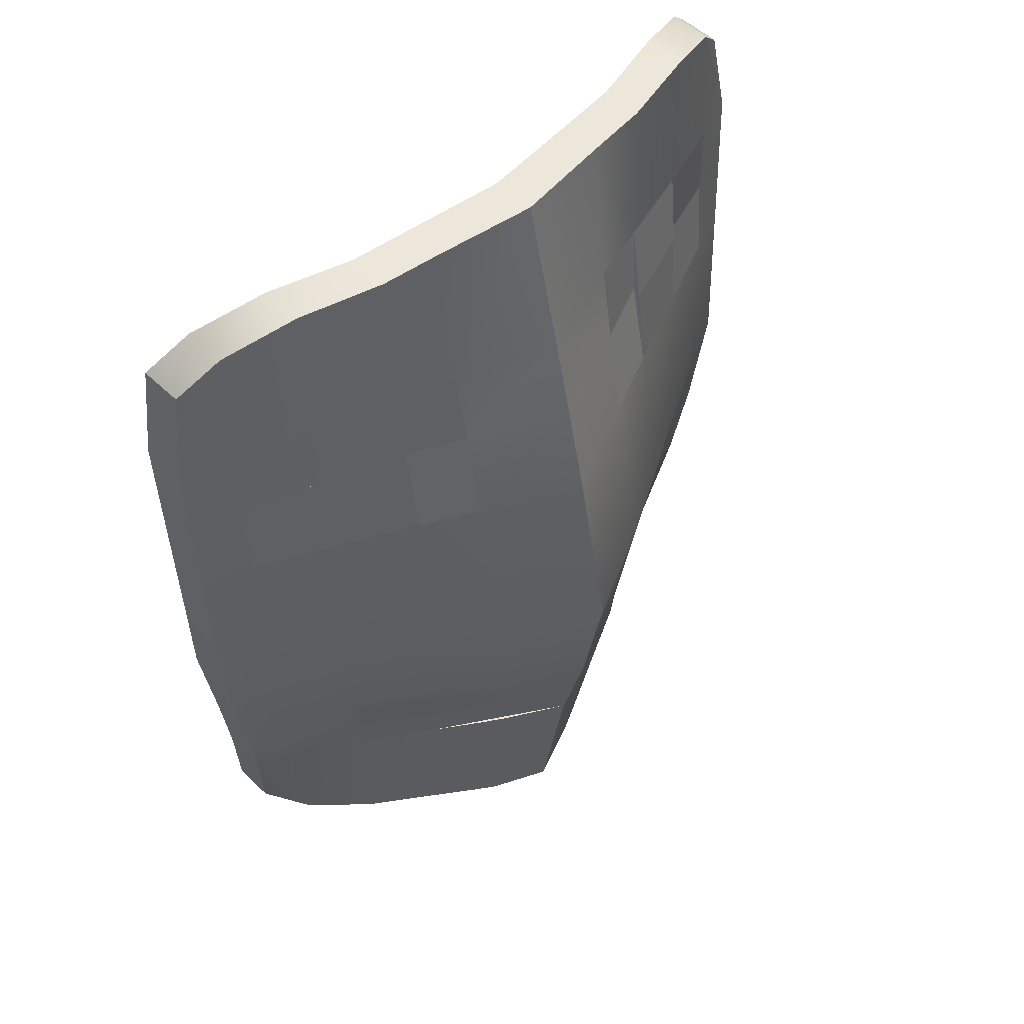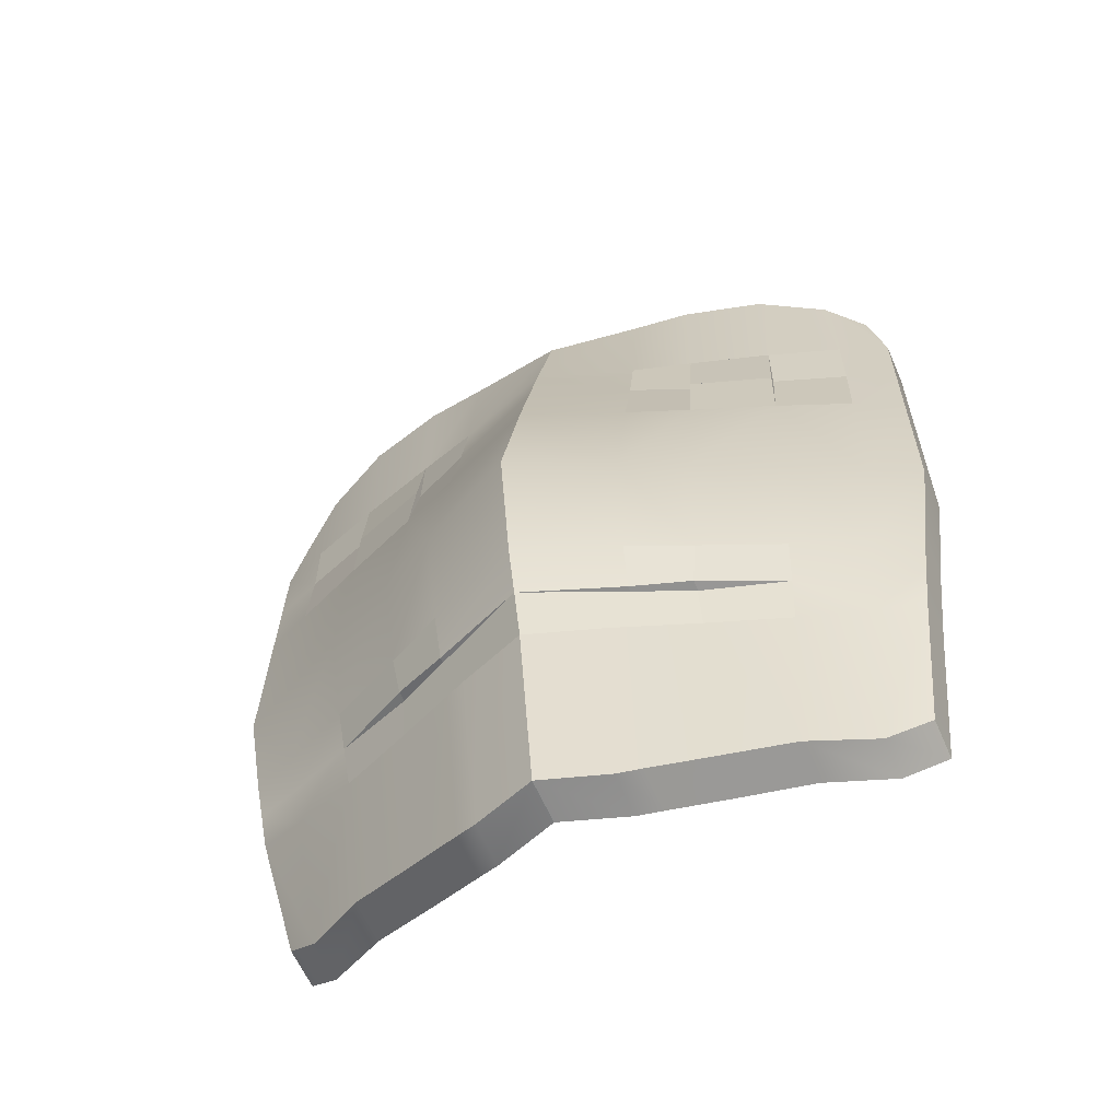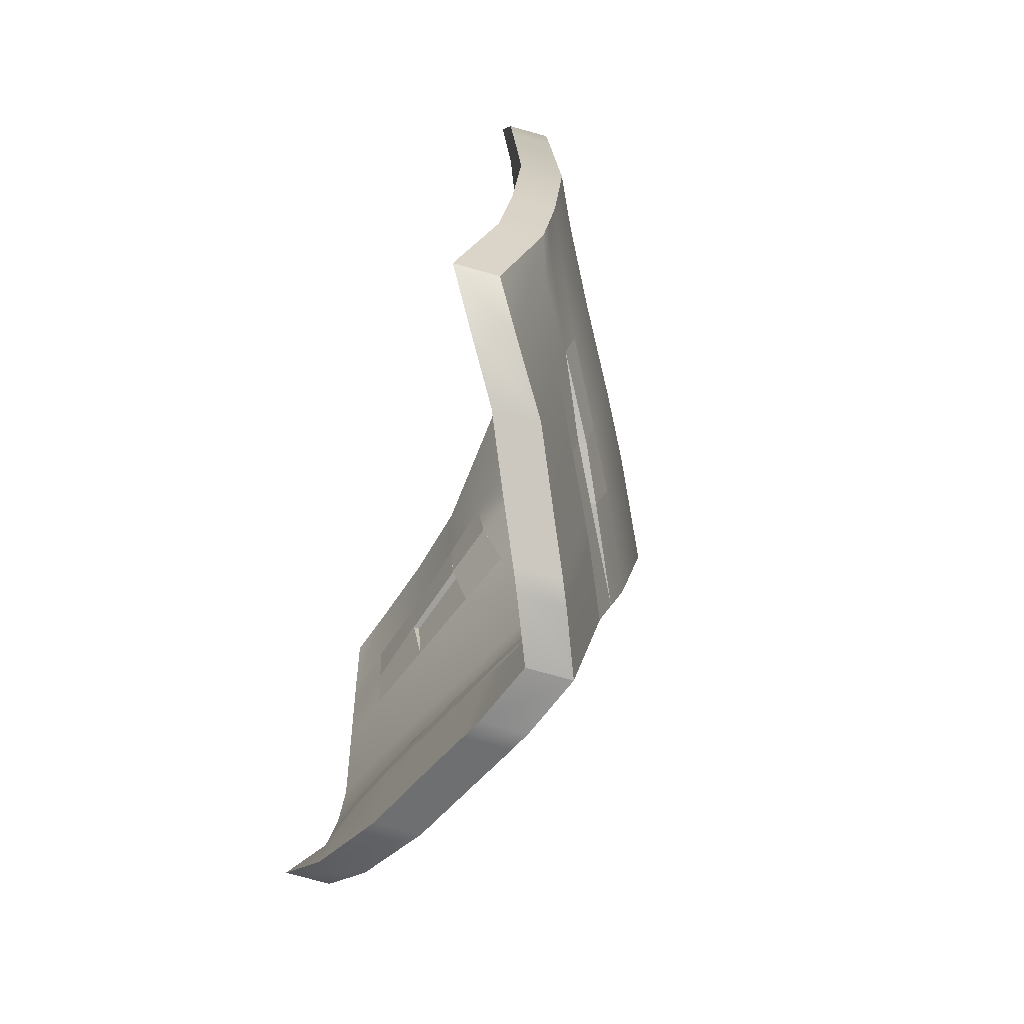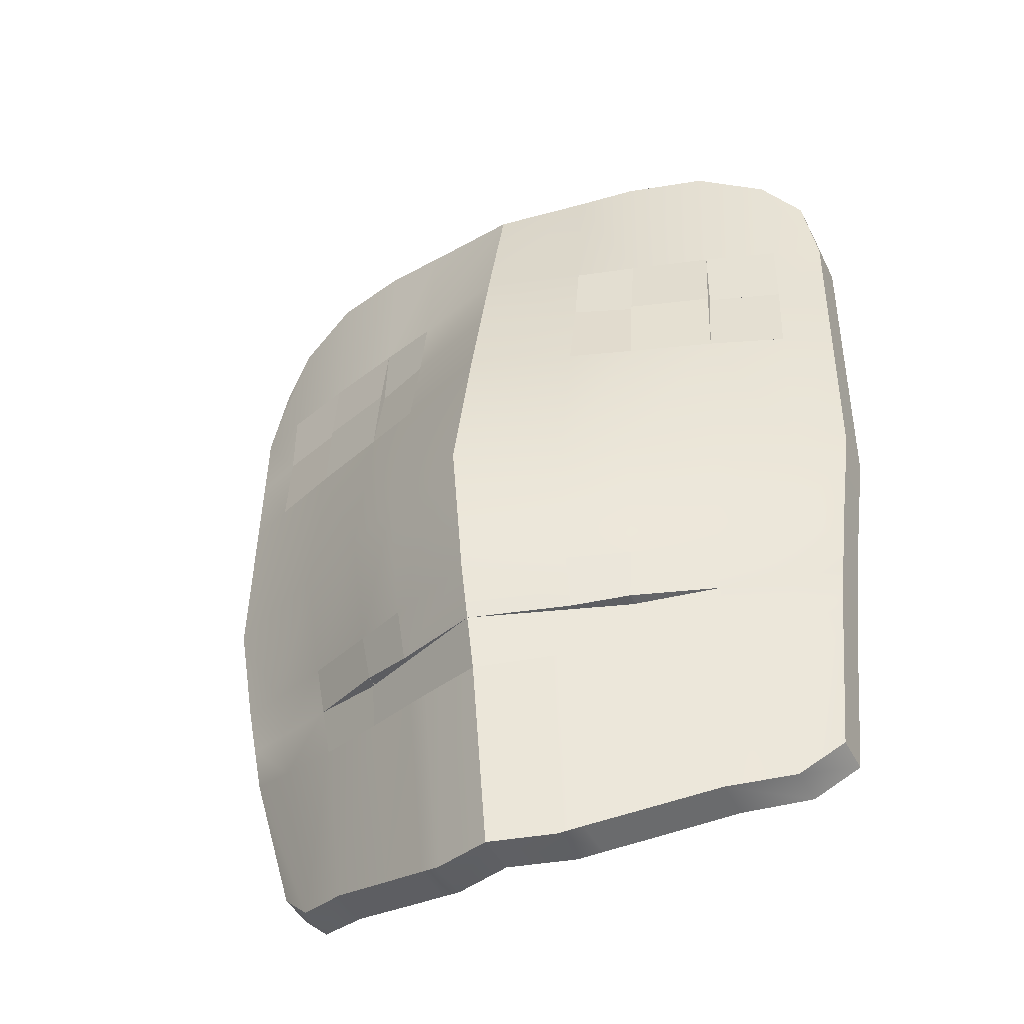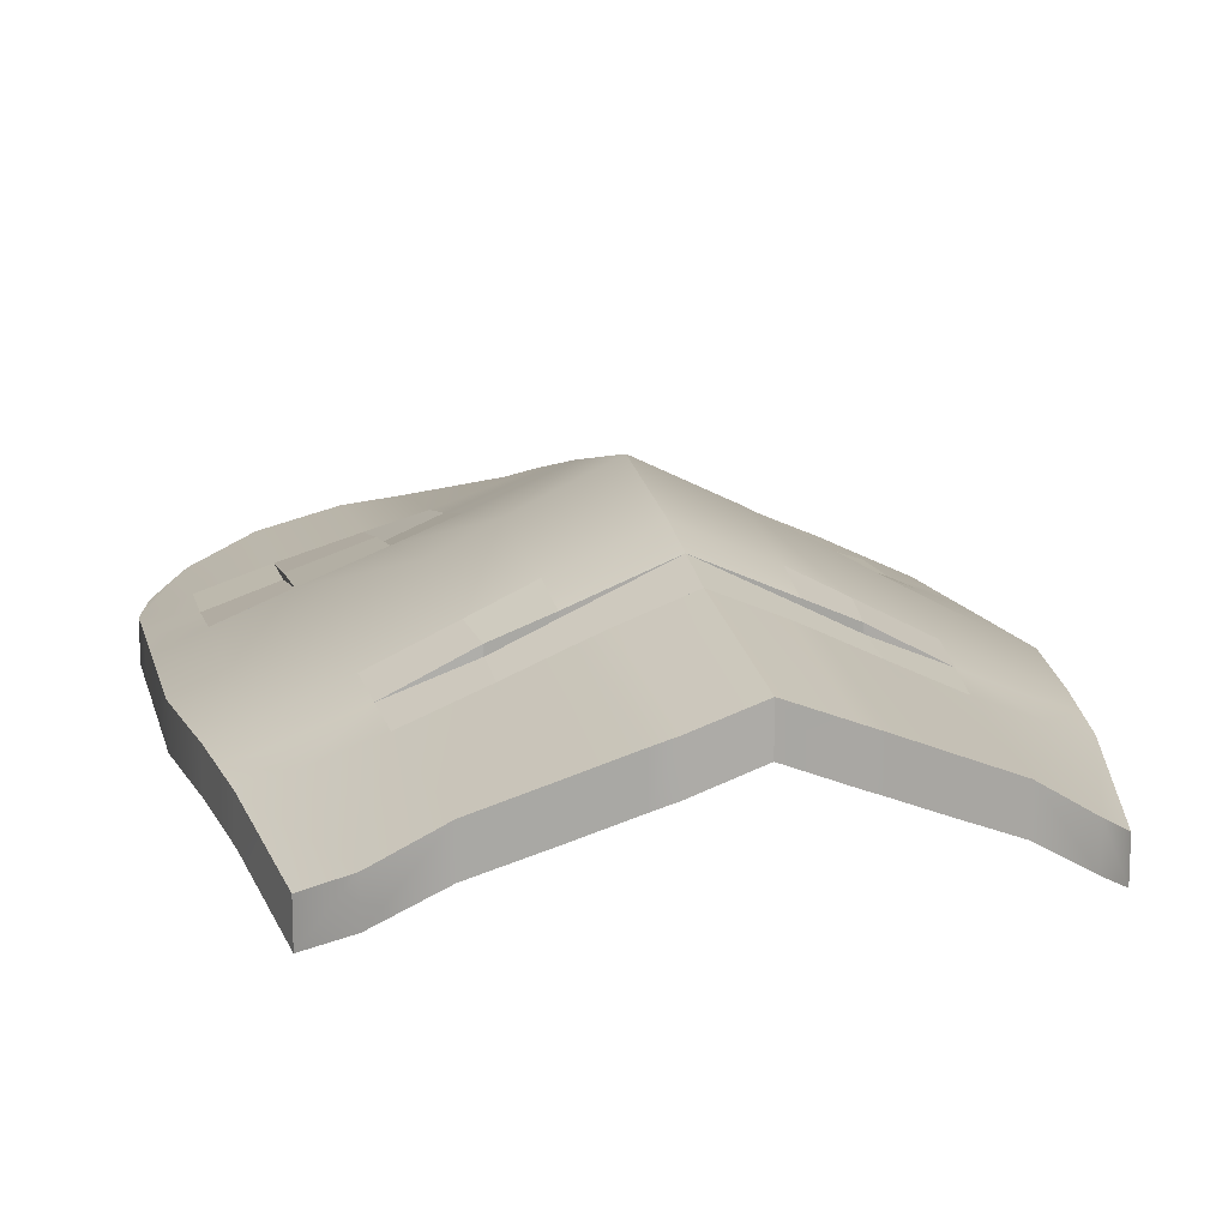
<metadata>
{"format":"obj","ext":"obj","renderer":"f3d","projection":"perspective","resolution":1024,"background":"white","views":[{"elev":52.1,"azim":-43.9,"up":"+Y"},{"elev":-61.8,"azim":23.6,"up":"+Y"},{"elev":-73.6,"azim":-105.6,"up":"+Y"},{"elev":-44.4,"azim":25.6,"up":"+Y"},{"elev":13.7,"azim":-12.9,"up":"+Z"}]}
</metadata>
<code>
g default
v 0 0 0
v 0 9.7e-05 -0.02124
v 0 0.4518 -0.03633
v 0 0.4518 -0.01533
v 0 0.2057 0.04004
v 0 0.2057 0.01907
v 0 0.08866 0.01486
v 0 0.08879 -0.006523
v 0 0.114 0.02145
v 0 0.1141 0.000264
v 0 0.1402 0.02829
v 0 0.1402 0.007341
v 0 0.378 -0.01862
v 0 0.3779 0.002464
v 0 0.3368 0.01196
v 0 0.337 -0.009169
v 0 0.2938 0.02173
v 0 0.2939 0.000675
v -0.1467 0.0575 -0.07325
v -0.1663 0.4222 -0.05804
v -0.1663 0.4222 -0.07885
v -0.1467 0.0575 -0.09394
v -0.1739 0.2221 -0.04993
v -0.1739 0.2221 -0.0708
v -0.1585 0.121 -0.05665
v -0.1585 0.121 -0.07742
v -0.162 0.1435 -0.07519
v -0.162 0.1435 -0.0544
v -0.02935 0.002912 -0.0115
v -0.0317 0.09425 0.000966
v -0.0317 0.09459 -0.02095
v -0.02935 0.00299 -0.03304
v -0.07653 0.2126 -0.01987
v -0.06975 0.1027 -0.03998
v -0.06457 0.01522 -0.04866
v -0.06457 0.01517 -0.02701
v -0.06975 0.1022 -0.01788
v -0.07653 0.2118 0.001626
v -0.07653 0.4518 -0.02529
v -0.07653 0.4518 -0.04491
v -0.07284 0.1516 -0.02899
v -0.1656 0.1671 -0.07298
v -0.1656 0.1671 -0.05217
v -0.07284 0.1508 -0.006926
v -0.1155 0.2183 -0.04168
v -0.1099 0.1591 -0.04856
v -0.1075 0.1343 -0.05297
v -0.1053 0.1106 -0.05704
v -0.09744 0.02664 -0.06297
v -0.09744 0.02661 -0.04151
v -0.1053 0.1103 -0.03531
v -0.1075 0.1338 -0.03117
v -0.1099 0.1584 -0.02676
v -0.1155 0.2175 -0.02011
v -0.1155 0.4518 -0.03555
v -0.1155 0.4518 -0.05592
v -0.07653 0.3788 -0.04284
v -0.1155 0.3788 -0.05459
v -0.1739 0.3788 -0.07627
v -0.1739 0.3788 -0.05544
v -0.1155 0.3788 -0.03443
v -0.07653 0.3788 -0.02257
v -0.1739 0.3414 -0.05411
v -0.1739 0.3414 -0.07494
v -0.07653 0.2981 -0.01133
v -0.1155 0.3017 -0.0277
v -0.1739 0.3034 -0.05275
v -0.1739 0.3034 -0.0736
v -0.1155 0.3022 -0.04855
v -0.07653 0.2989 -0.03237
v -0.1506 0.2216 -0.05993
v -0.1433 0.1646 -0.06408
v -0.1402 0.1404 -0.06718
v -0.1372 0.1171 -0.07011
v -0.127 0.03691 -0.08102
v -0.127 0.0369 -0.06021
v -0.1372 0.117 -0.049
v -0.1402 0.1401 -0.04601
v -0.1433 0.1642 -0.04287
v -0.1506 0.2212 -0.03874
v -0.1506 0.3034 -0.04255
v -0.1506 0.3435 -0.04602
v -0.1506 0.3788 -0.04623
v -0.148 0.4403 -0.04838
v -0.148 0.4404 -0.0691
v -0.1506 0.3788 -0.06672
v -0.1506 0.3435 -0.06513
v -0.1506 0.3034 -0.06335
v -0.03991 0.006588 -0.01603
v -0.03991 0.006659 -0.03764
v -0.04312 0.09691 -0.02657
v -0.04405 0.1211 -0.02049
v -0.04503 0.1463 -0.01403
v -0.04731 0.2087 -0.004121
v -0.04731 0.2962 -0.02007
v -0.04731 0.3409 -0.03075
v -0.04731 0.3785 -0.03444
v -0.04731 0.4518 -0.04161
v -0.04731 0.4518 -0.02179
v -0.04731 0.3784 -0.01394
v -0.04731 0.3404 -0.007763
v -0.04731 0.2956 0.001187
v -0.04731 0.2082 0.01715
v -0.04503 0.1457 0.007816
v -0.04405 0.1206 0.001509
v -0.04312 0.09652 -0.004535
v -0.06975 0.1245 -0.01437
v -0.06975 0.1251 -0.03647
v -0.06975 0.1268 -0.01036
v -0.06975 0.1274 -0.03252
v -0.07653 0.3395 -0.01649
v -0.1155 0.3412 -0.03036
v -0.1155 0.3413 -0.05076
v -0.07653 0.3399 -0.03718
v -0.1155 0.3435 -0.05406
v -0.07653 0.3418 -0.02045
v -0.1155 0.3433 -0.03374
v -0.07653 0.3422 -0.04103
v 0.1467 0.0575 -0.07325
v 0.1663 0.4222 -0.05804
v 0.1663 0.4222 -0.07885
v 0.1467 0.0575 -0.09394
v 0.1739 0.2221 -0.04993
v 0.1739 0.2221 -0.0708
v 0.1585 0.121 -0.05665
v 0.1585 0.121 -0.07742
v 0.162 0.1435 -0.07519
v 0.162 0.1435 -0.0544
v 0.02935 0.002912 -0.0115
v 0.0317 0.09425 0.000966
v 0.0317 0.09459 -0.02095
v 0.02935 0.00299 -0.03304
v 0.07653 0.2126 -0.01987
v 0.06975 0.1027 -0.03998
v 0.06457 0.01522 -0.04866
v 0.06457 0.01517 -0.02701
v 0.06975 0.1022 -0.01788
v 0.07653 0.2118 0.001626
v 0.07653 0.4518 -0.02529
v 0.07653 0.4518 -0.04491
v 0.07284 0.1516 -0.02899
v 0.1656 0.1671 -0.07298
v 0.1656 0.1671 -0.05217
v 0.07284 0.1508 -0.006926
v 0.1155 0.2183 -0.04168
v 0.1099 0.1591 -0.04856
v 0.1075 0.1343 -0.05297
v 0.1053 0.1106 -0.05704
v 0.09744 0.02664 -0.06297
v 0.09744 0.02661 -0.04151
v 0.1053 0.1103 -0.03531
v 0.1075 0.1338 -0.03117
v 0.1099 0.1584 -0.02676
v 0.1155 0.2175 -0.02011
v 0.1155 0.4518 -0.03555
v 0.1155 0.4518 -0.05592
v 0.07653 0.3788 -0.04284
v 0.1155 0.3788 -0.05459
v 0.1739 0.3788 -0.07627
v 0.1739 0.3788 -0.05544
v 0.1155 0.3788 -0.03443
v 0.07653 0.3788 -0.02257
v 0.1739 0.3414 -0.05411
v 0.1739 0.3414 -0.07494
v 0.07653 0.2981 -0.01133
v 0.1155 0.3017 -0.0277
v 0.1739 0.3034 -0.05275
v 0.1739 0.3034 -0.0736
v 0.1155 0.3022 -0.04855
v 0.07653 0.2989 -0.03237
v 0.1506 0.2216 -0.05993
v 0.1433 0.1646 -0.06408
v 0.1402 0.1404 -0.06718
v 0.1372 0.1171 -0.07011
v 0.127 0.03691 -0.08102
v 0.127 0.0369 -0.06021
v 0.1372 0.117 -0.049
v 0.1402 0.1401 -0.04601
v 0.1433 0.1642 -0.04287
v 0.1506 0.2212 -0.03874
v 0.1506 0.3034 -0.04255
v 0.1506 0.3435 -0.04602
v 0.1506 0.3788 -0.04623
v 0.148 0.4403 -0.04838
v 0.148 0.4404 -0.0691
v 0.1506 0.3788 -0.06672
v 0.1506 0.3435 -0.06513
v 0.1506 0.3034 -0.06335
v 0.03991 0.006588 -0.01603
v 0.03991 0.006659 -0.03764
v 0.04312 0.09691 -0.02657
v 0.04405 0.1211 -0.02049
v 0.04503 0.1463 -0.01403
v 0.04731 0.2087 -0.004121
v 0.04731 0.2962 -0.02007
v 0.04731 0.3409 -0.03075
v 0.04731 0.3785 -0.03444
v 0.04731 0.4518 -0.04161
v 0.04731 0.4518 -0.02179
v 0.04731 0.3784 -0.01394
v 0.04731 0.3404 -0.007763
v 0.04731 0.2956 0.001187
v 0.04731 0.2082 0.01715
v 0.04503 0.1457 0.007816
v 0.04405 0.1206 0.001509
v 0.04312 0.09652 -0.004535
v 0.06975 0.1245 -0.01437
v 0.06975 0.1251 -0.03647
v 0.06975 0.1268 -0.01036
v 0.06975 0.1274 -0.03252
v 0.07653 0.3395 -0.01649
v 0.1155 0.3412 -0.03036
v 0.1155 0.3413 -0.05076
v 0.07653 0.3399 -0.03718
v 0.1155 0.3435 -0.05406
v 0.07653 0.3418 -0.02045
v 0.1155 0.3433 -0.03374
v 0.07653 0.3422 -0.04103
v -0.06975 0.1268 -0.01036
v -0.1075 0.1338 -0.03117
v -0.07284 0.1508 -0.006926
v -0.1099 0.1584 -0.02676
v -0.07284 0.1516 -0.02899
v -0.1099 0.1591 -0.04856
v -0.06975 0.1251 -0.03647
v -0.1075 0.1343 -0.05297
v -0 0.08866 0.01486
v -0.06975 0.1022 -0.01788
v 0 0.114 0.02145
v -0.06975 0.1245 -0.01437
v 0 0.1141 0.000264
v -0.06975 0.1251 -0.03647
v 0 0.08879 -0.006523
v -0.06975 0.1027 -0.03998
v -0.04731 0.2956 0.001187
v -0.07653 0.2981 -0.01133
v -0.04731 0.3404 -0.007763
v -0.07653 0.3418 -0.02045
v -0.04731 0.3404 -0.03075
v -0.07653 0.3418 -0.04103
v -0.04731 0.2962 -0.02007
v -0.07653 0.2989 -0.03237
v -0.07653 0.3395 -0.01649
v -0.1155 0.3412 -0.03036
v -0.07653 0.3788 -0.02257
v -0.1155 0.3788 -0.03443
v -0.07653 0.3788 -0.04284
v -0.1155 0.3788 -0.05459
v -0.07653 0.3399 -0.04103
v -0.1155 0.3413 -0.05406
v -0.1155 0.3017 -0.0277
v -0.1506 0.3034 -0.04255
v -0.1155 0.3433 -0.03374
v -0.1506 0.3435 -0.04602
v -0.1155 0.3435 -0.05406
v -0.1506 0.3435 -0.06513
v -0.1155 0.3022 -0.04855
v -0.1506 0.3034 -0.06335
v 0.06975 0.1268 -0.01036
v 0.1075 0.1338 -0.03117
v 0.07284 0.1508 -0.006926
v 0.1099 0.1584 -0.02676
v 0.07284 0.1516 -0.02899
v 0.1099 0.1591 -0.04856
v 0.06975 0.1251 -0.03647
v 0.1075 0.1343 -0.05297
v 0 0.08866 0.01486
v 0.06975 0.1022 -0.01788
v 0 0.114 0.02145
v 0.06975 0.1245 -0.01437
v 0 0.1141 0.000264
v 0.06975 0.1251 -0.03647
v 0 0.08879 -0.006523
v 0.06975 0.1027 -0.03998
v 0.04731 0.2956 0.001187
v 0.07653 0.2981 -0.01133
v 0.04731 0.3404 -0.007763
v 0.07653 0.3418 -0.02045
v 0.04731 0.3404 -0.03075
v 0.07653 0.3418 -0.04103
v 0.04731 0.2962 -0.02007
v 0.07653 0.2989 -0.03237
v 0.07653 0.3395 -0.01649
v 0.1155 0.3412 -0.03036
v 0.07653 0.3788 -0.02257
v 0.1155 0.3788 -0.03443
v 0.07653 0.3788 -0.04284
v 0.1155 0.3788 -0.05459
v 0.07653 0.3399 -0.04103
v 0.1155 0.3413 -0.05406
v 0.1155 0.3017 -0.0277
v 0.1506 0.3034 -0.04255
v 0.1155 0.3433 -0.03374
v 0.1506 0.3435 -0.04602
v 0.1155 0.3435 -0.05406
v 0.1506 0.3435 -0.06513
v 0.1155 0.3022 -0.04855
v 0.1506 0.3034 -0.06335
g InvisMask1
f 1 29 32 2
f 63 60 59 64
f 25 28 27 26
f 29 1 7 30
f 19 25 26 22
f 2 32 31 8
f 28 43 42 27
f 36 89 106 37
f 98 40 39 99
f 90 35 34 91
f 89 36 35 90
f 35 49 48 34
f 36 50 49 35
f 50 36 37 51
f 40 56 55 39
f 33 94 93 41
f 45 33 41 46
f 43 23 24 42
f 53 44 38 54
f 103 38 44 104
f 71 45 46 72
f 72 46 47 73
f 73 47 48 74
f 49 75 74 48
f 50 76 75 49
f 76 50 51 77
f 77 51 52 78
f 78 52 53 79
f 79 53 54 80
f 56 85 84 55
f 40 98 97 57
f 56 40 57 58
f 85 56 58 86
f 60 20 21 59
f 55 84 83 61
f 39 55 61 62
f 99 39 62 100
f 67 63 64 68
f 65 38 103 102
f 66 54 38 65
f 80 54 66 81
f 23 67 68 24
f 88 69 45 71
f 70 33 45 69
f 94 33 70 95
f 42 24 71 72
f 27 42 72 73
f 26 27 73 74
f 75 22 26 74
f 76 19 22 75
f 25 19 76 77
f 28 25 77 78
f 43 28 78 79
f 23 43 79 80
f 67 23 80 81
f 63 67 81 82
f 60 63 82 83
f 84 20 60 83
f 85 21 20 84
f 59 21 85 86
f 64 59 86 87
f 68 64 87 88
f 24 68 88 71
f 29 89 90 32
f 32 90 91 31
f 92 93 12 10
f 12 93 94 6
f 6 94 95 18
f 18 95 96 16
f 16 96 97 13
f 13 97 98 3
f 98 99 4 3
f 4 99 100 14
f 14 100 101 15
f 15 101 102 17
f 17 102 103 5
f 5 103 104 11
f 11 104 105 9
f 89 29 30 106
f 46 53 52 47
f 41 44 53 46
f 34 37 106 91
f 9 105 92 10
f 30 31 91 106
f 7 8 31 30
f 81 88 87 82
f 70 65 102 95
f 66 69 88 81
f 95 102 101 96
f 37 107 52 51
f 48 47 108 34
f 34 108 107 37
f 107 108 47 52
f 44 109 105 104
f 93 92 110 41
f 109 110 92 105
f 44 41 110 109
f 65 111 112 66
f 69 113 114 70
f 70 114 111 65
f 66 112 113 69
f 111 114 113 112
f 58 115 87 86
f 62 116 101 100
f 83 82 117 61
f 97 96 118 57
f 58 61 117 115
f 62 57 118 116
f 57 62 61 58
f 116 118 96 101
f 115 117 82 87
f 14 15 201 200
f 3 4 199 198
f 16 13 197 196
f 1 2 132 129
f 163 164 159 160
f 125 126 127 128
f 129 130 7 1
f 119 122 126 125
f 2 8 131 132
f 10 12 193 192
f 128 127 142 143
f 11 9 205 204
f 136 137 206 189
f 198 199 139 140
f 190 191 134 135
f 189 190 135 136
f 135 134 148 149
f 136 135 149 150
f 150 151 137 136
f 140 139 155 156
f 12 6 194 193
f 133 141 193 194
f 145 146 141 133
f 143 142 124 123
f 153 154 138 144
f 203 204 144 138
f 203 5 11 204
f 171 172 146 145
f 172 173 147 146
f 173 174 148 147
f 149 148 174 175
f 150 149 175 176
f 176 177 151 150
f 177 178 152 151
f 178 179 153 152
f 179 180 154 153
f 156 155 184 185
f 13 3 198 197
f 140 157 197 198
f 156 158 157 140
f 185 186 158 156
f 160 159 121 120
f 155 161 183 184
f 139 162 161 155
f 199 200 162 139
f 199 4 14 200
f 201 15 17 202
f 167 168 164 163
f 18 16 196 195
f 17 5 203 202
f 165 202 203 138
f 166 165 138 154
f 180 181 166 154
f 123 124 168 167
f 188 171 145 169
f 170 169 145 133
f 194 195 170 133
f 6 18 195 194
f 142 172 171 124
f 127 173 172 142
f 126 174 173 127
f 175 174 126 122
f 176 175 122 119
f 125 177 176 119
f 128 178 177 125
f 143 179 178 128
f 123 180 179 143
f 167 181 180 123
f 163 182 181 167
f 160 183 182 163
f 184 183 160 120
f 185 184 120 121
f 159 186 185 121
f 164 187 186 159
f 168 188 187 164
f 124 171 188 168
f 129 132 190 189
f 132 131 191 190
f 189 206 130 129
f 146 147 152 153
f 141 146 153 144
f 134 191 206 137
f 130 206 191 131
f 7 130 131 8
f 205 9 10 192
f 181 182 187 188
f 170 195 202 165
f 166 181 188 169
f 195 196 201 202
f 137 151 152 207
f 148 134 208 147
f 134 137 207 208
f 207 152 147 208
f 144 204 205 209
f 193 141 210 192
f 209 205 192 210
f 144 209 210 141
f 165 166 212 211
f 169 170 214 213
f 170 165 211 214
f 166 169 213 212
f 211 212 213 214
f 158 186 187 215
f 162 200 201 216
f 183 161 217 182
f 197 157 218 196
f 158 215 217 161
f 162 216 218 157
f 157 158 161 162
f 216 201 196 218
f 215 187 182 217
f 219 221 222 220
f 221 223 224 222
f 223 225 226 224
f 225 219 220 226
f 220 222 224 226
f 225 223 221 219
f 227 229 230 228
f 229 231 232 230
f 231 233 234 232
f 233 227 228 234
f 228 230 232 234
f 233 231 229 227
f 235 237 238 236
f 237 239 240 238
f 239 241 242 240
f 241 235 236 242
f 236 238 240 242
f 241 239 237 235
f 243 245 246 244
f 245 247 248 246
f 247 249 250 248
f 249 243 244 250
f 244 246 248 250
f 249 247 245 243
f 251 253 254 252
f 253 255 256 254
f 255 257 258 256
f 257 251 252 258
f 252 254 256 258
f 257 255 253 251
f 259 260 262 261
f 261 262 264 263
f 263 264 266 265
f 265 266 260 259
f 260 266 264 262
f 265 259 261 263
f 267 268 270 269
f 269 270 272 271
f 271 272 274 273
f 273 274 268 267
f 268 274 272 270
f 273 267 269 271
f 275 276 278 277
f 277 278 280 279
f 279 280 282 281
f 281 282 276 275
f 276 282 280 278
f 281 275 277 279
f 283 284 286 285
f 285 286 288 287
f 287 288 290 289
f 289 290 284 283
f 284 290 288 286
f 289 283 285 287
f 291 292 294 293
f 293 294 296 295
f 295 296 298 297
f 297 298 292 291
f 292 298 296 294
f 297 291 293 295

</code>
